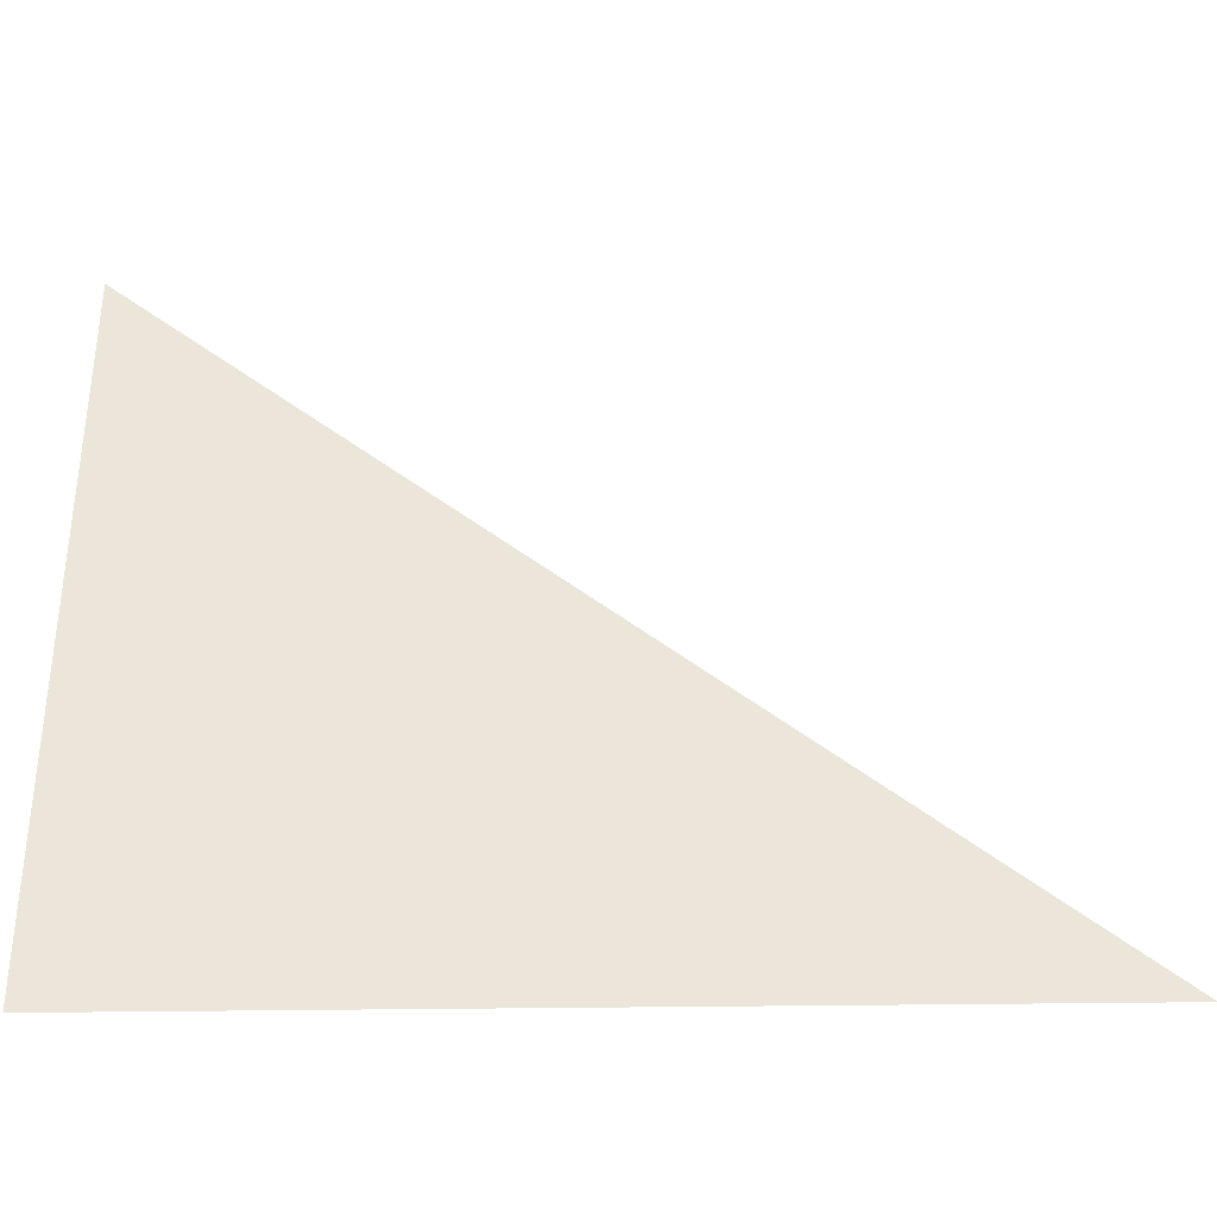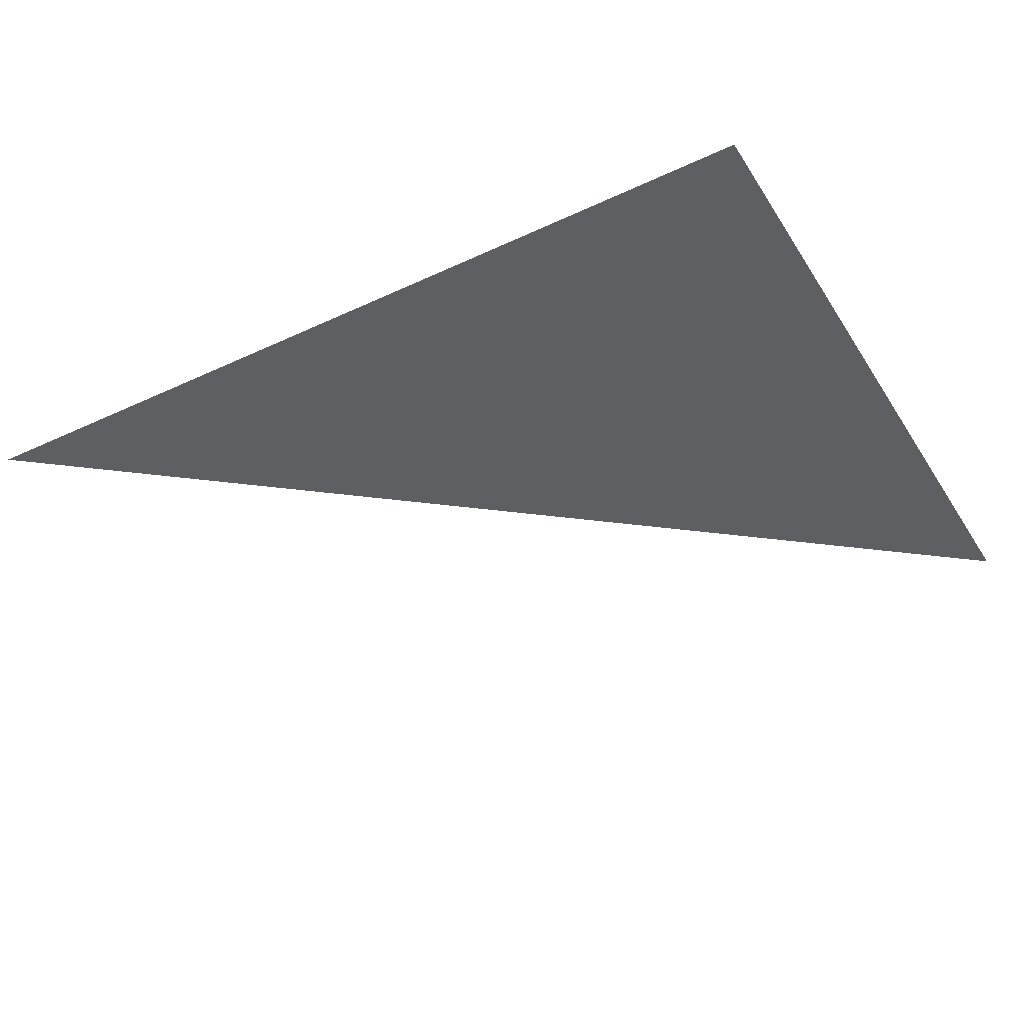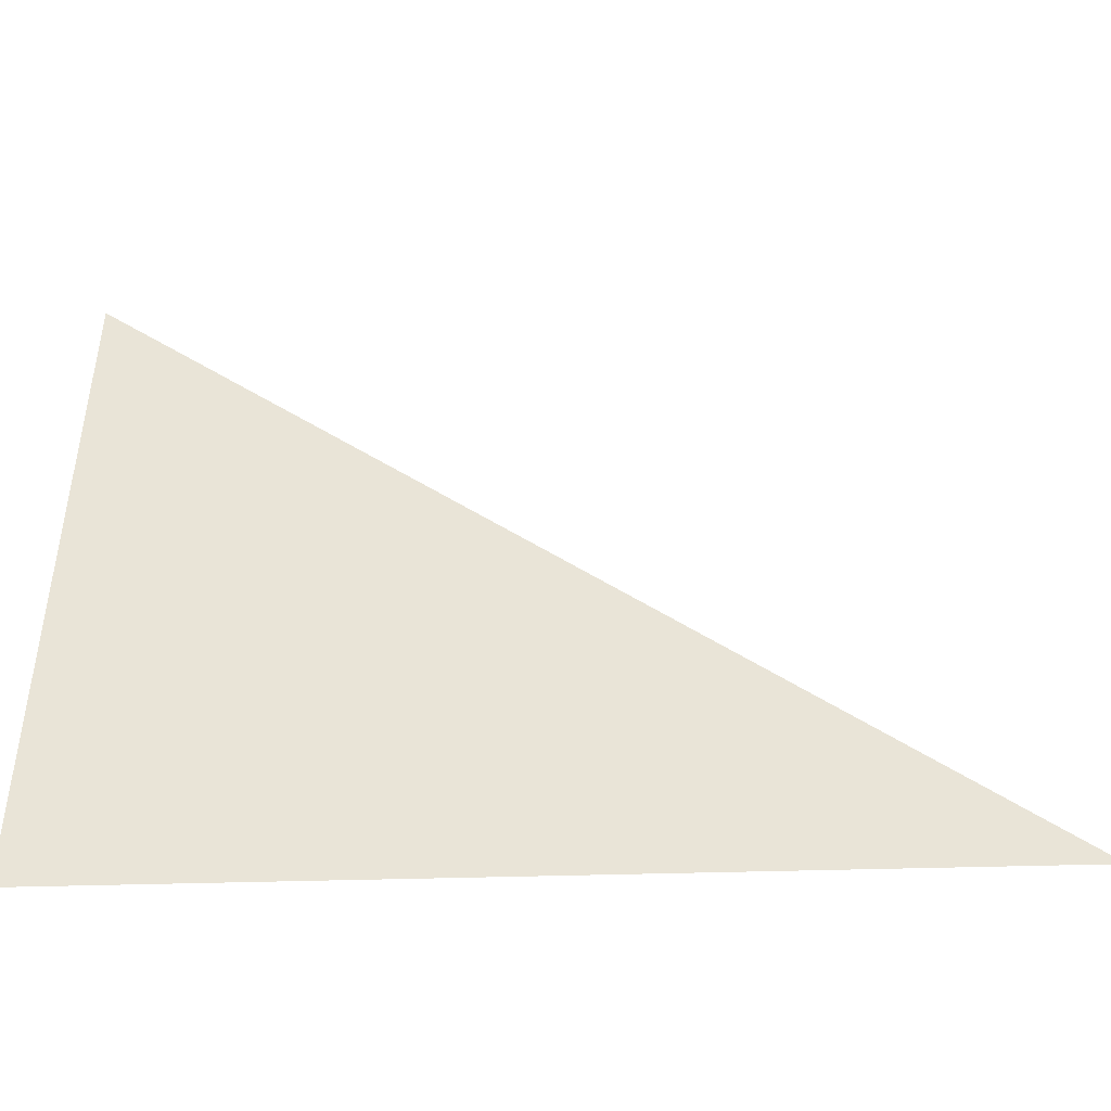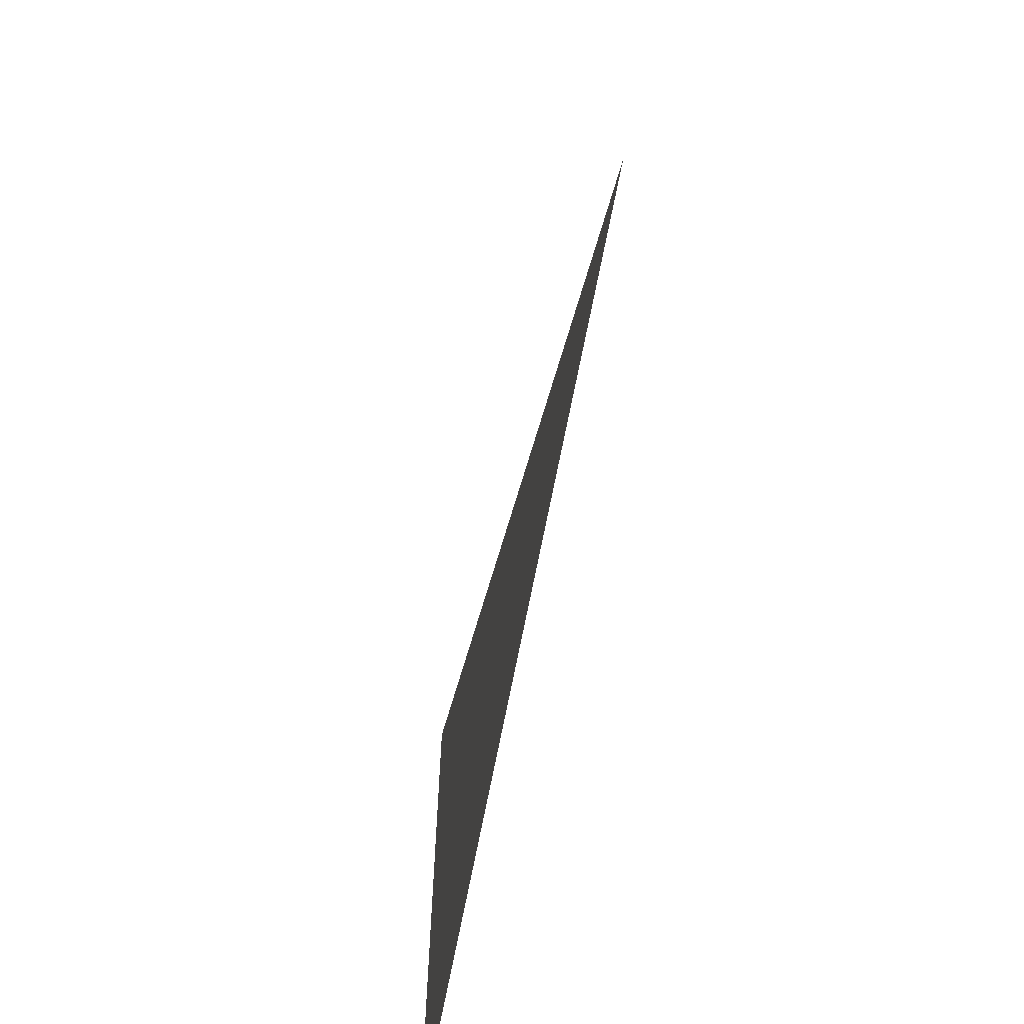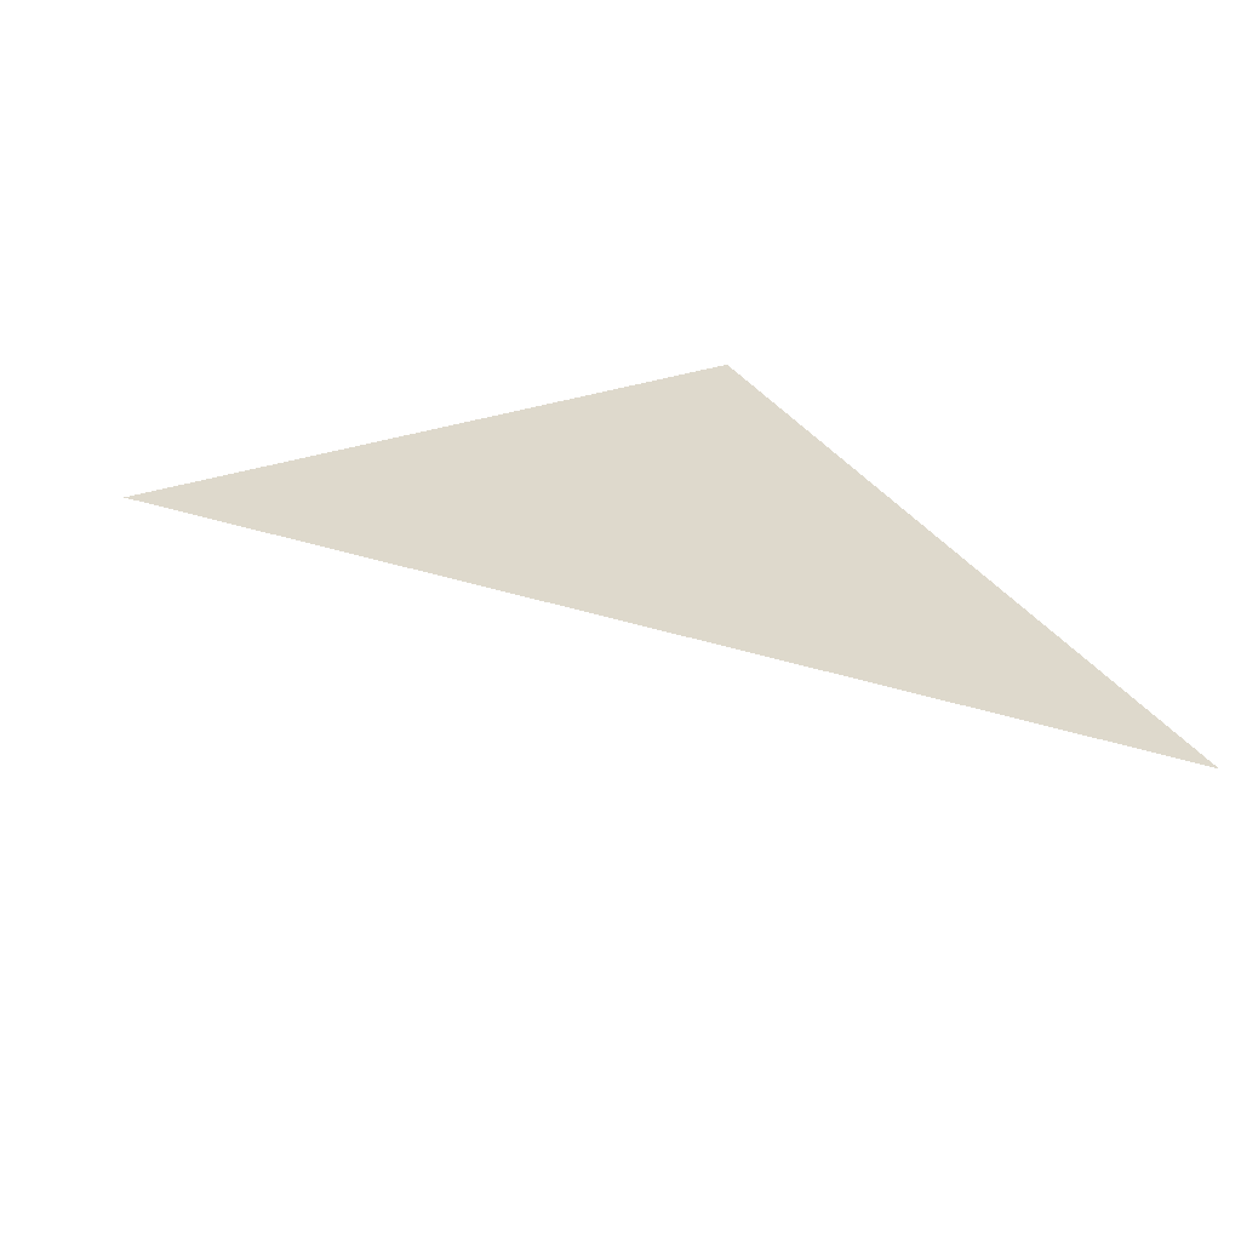
<metadata>
{"format":"obj","ext":"obj","renderer":"f3d","projection":"perspective","resolution":1024,"background":"white","views":[{"elev":-34.9,"azim":-178.7,"up":"+Y"},{"elev":-40.9,"azim":29.8,"up":"+Z"},{"elev":-45.3,"azim":-177.9,"up":"+Y"},{"elev":-66.8,"azim":-100.5,"up":"+Y"},{"elev":32.2,"azim":-116.2,"up":"+Z"}]}
</metadata>
<code>
v 4736 -76.8 -2739
v 4768 -51.2 -2739
v 4768 -76.8 -2739
v 4736 -76.8 -2739
v 4768 -76.8 -2739
v 4736 -76.8 -2739
f 1 2 3
f 4 5 6

</code>
